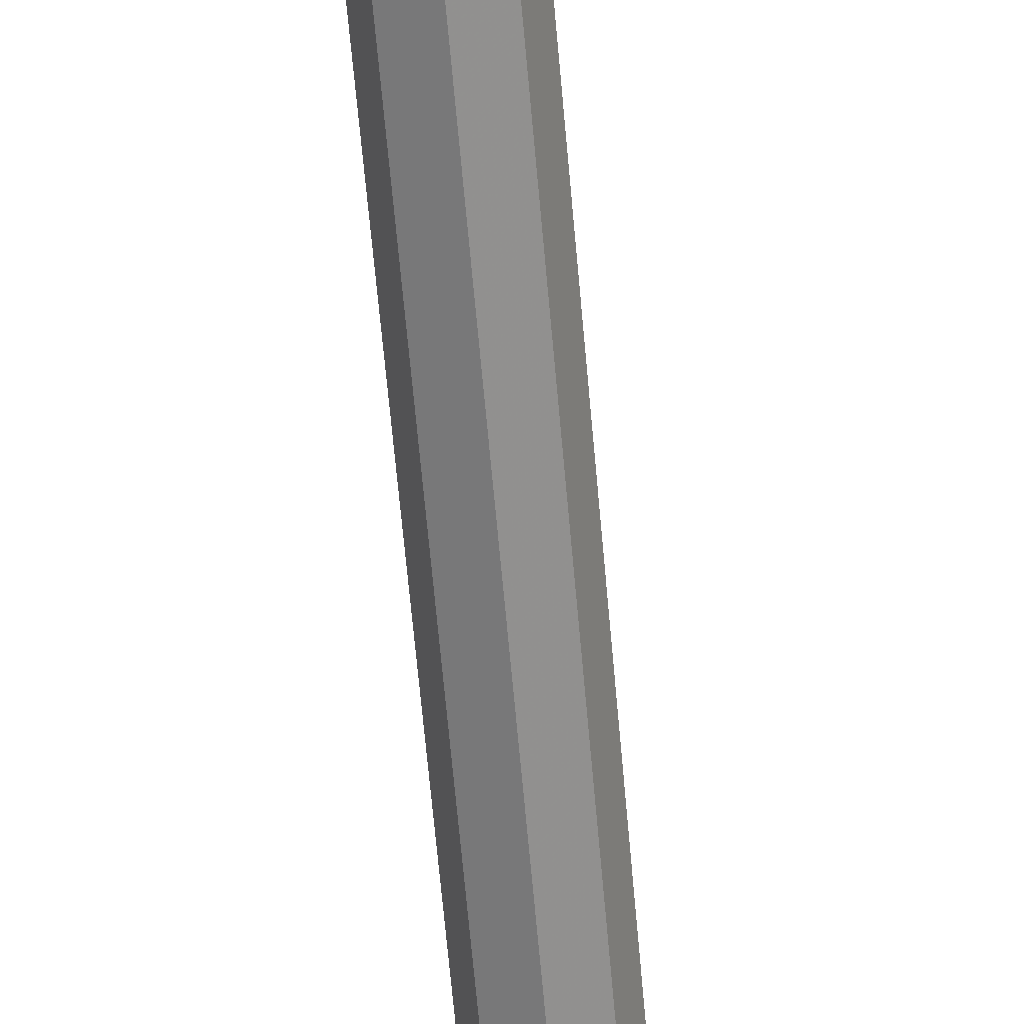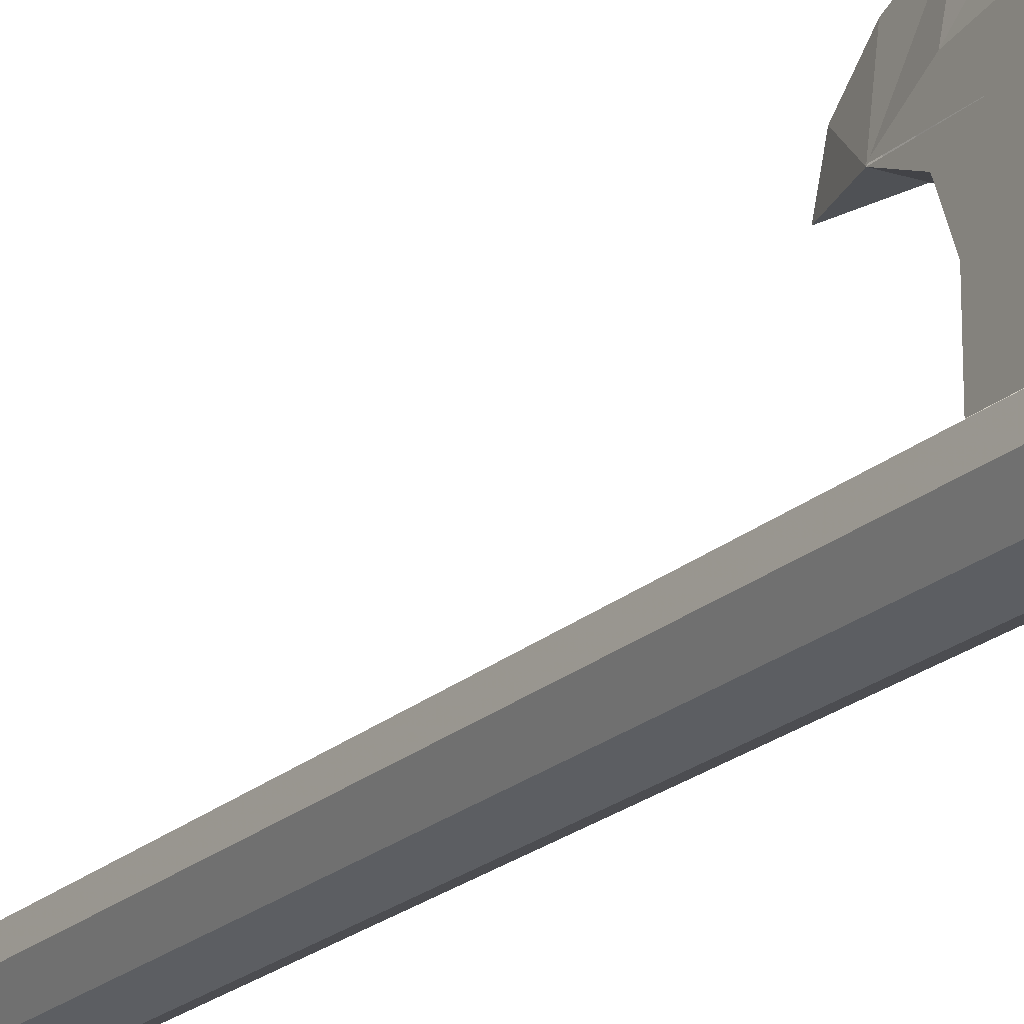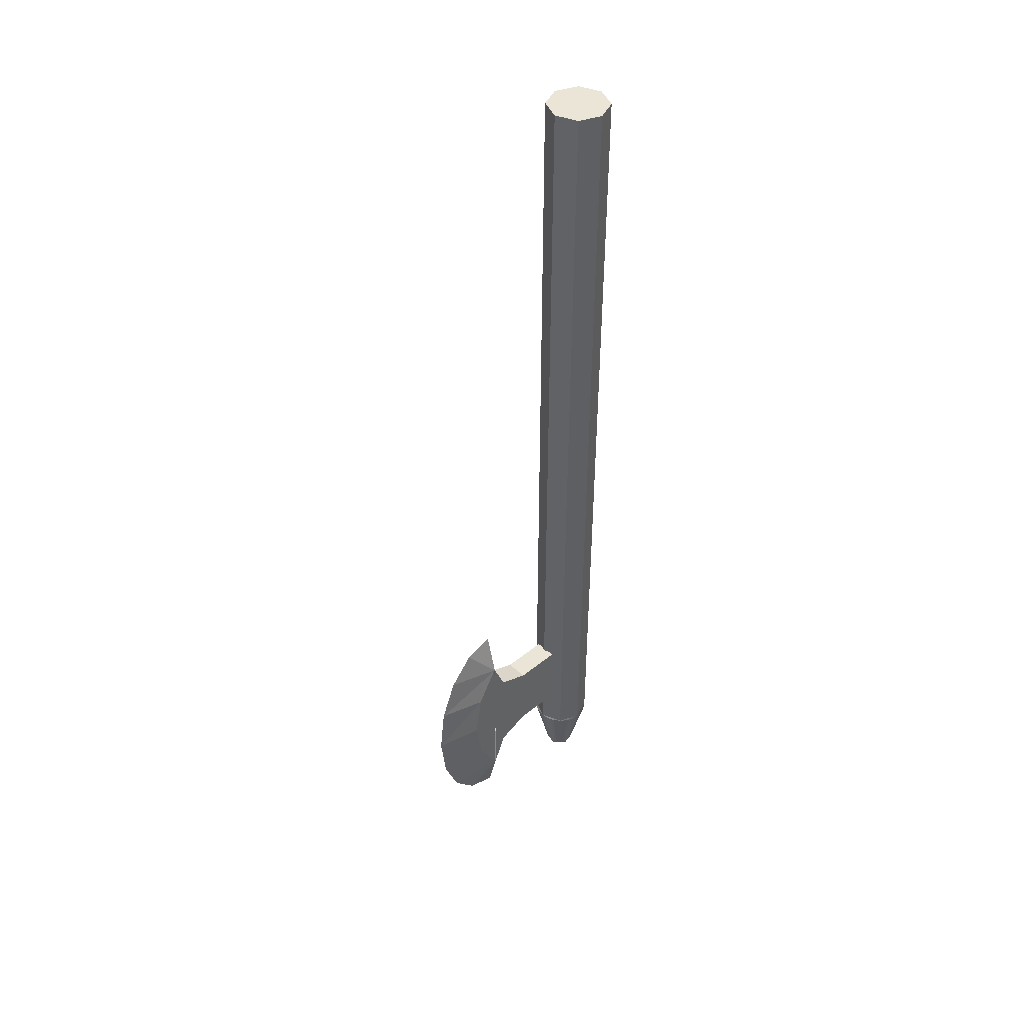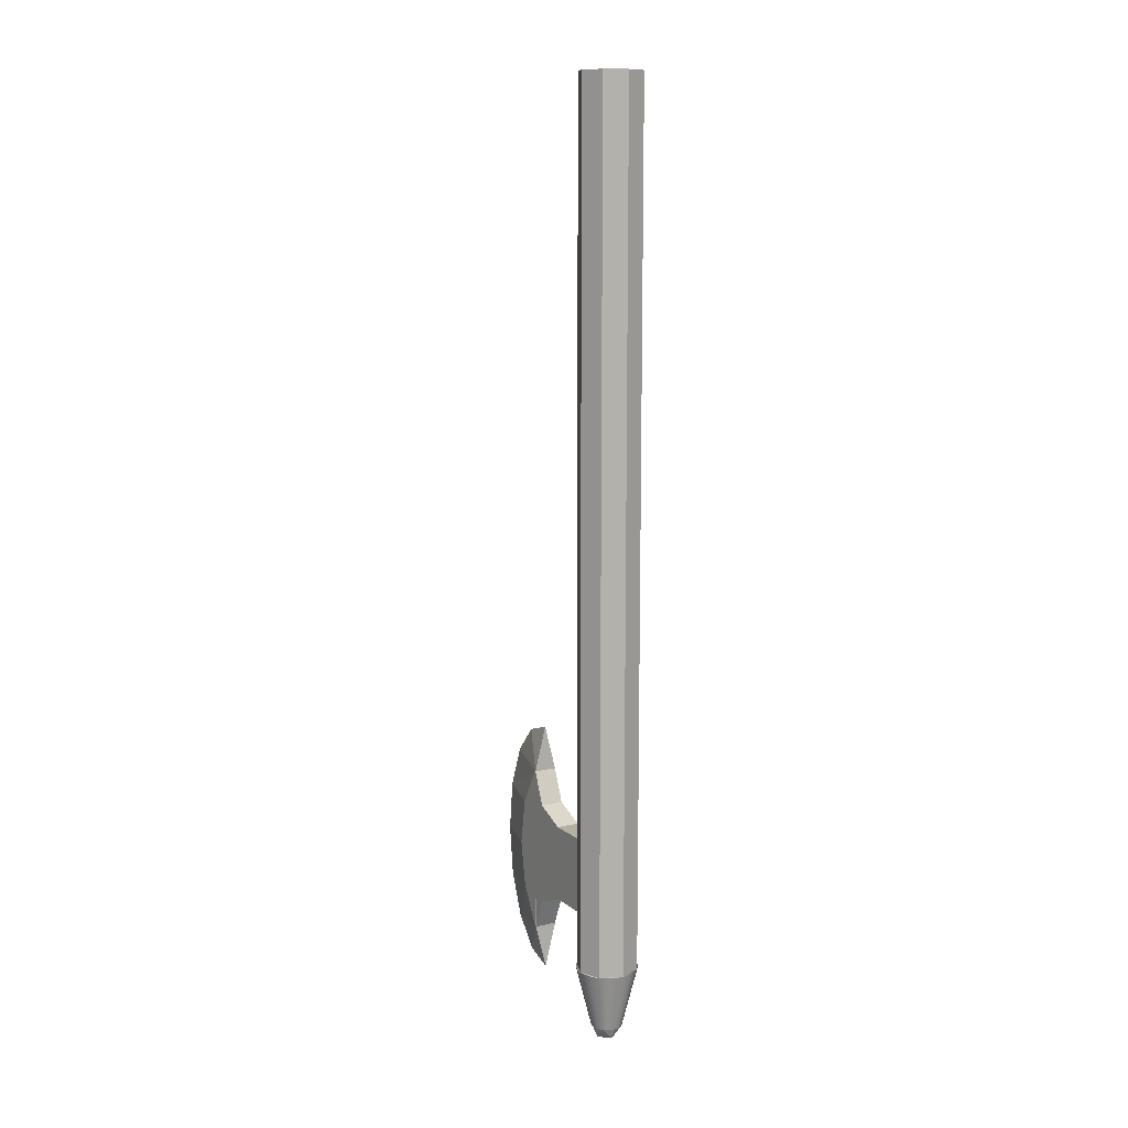
<metadata>
{"format":"obj","ext":"obj","renderer":"f3d","projection":"perspective","resolution":1024,"background":"white","views":[{"elev":-63.8,"azim":-175.0,"up":"+Z"},{"elev":-19.6,"azim":-31.0,"up":"+Z"},{"elev":44.0,"azim":46.5,"up":"+Y"},{"elev":11.4,"azim":149.9,"up":"+Y"}]}
</metadata>
<code>
v 0 3 0
v 0.2 3 0
v 0.1414 3 0.1414
v 0 3 0
v 0.1414 3 0.1414
v 0 3 0.2
v 0 3 0
v 0 3 0.2
v -0.1414 3 0.1414
v 0 3 0
v -0.1414 3 0.1414
v -0.2 3 0
v 0 3 0
v -0.2 3 0
v -0.1414 3 -0.1414
v 0 3 0
v -0.1414 3 -0.1414
v 0 3 -0.2
v 0 3 0
v 0 3 -0.2
v 0.1414 3 -0.1414
v 0 3 0
v 0.1414 3 -0.1414
v 0.2 3 0
v 0.1414 -2.6 0.1414
v 0.2 -2.6 0
v 0.2 3 0
v 0.1414 3 0.1414
v 0 -2.6 0.2
v 0.1414 -2.6 0.1414
v 0.1414 3 0.1414
v 0 3 0.2
v -0.1414 -2.6 0.1414
v 0 -2.6 0.2
v 0 3 0.2
v -0.1414 3 0.1414
v -0.2 -2.6 0
v -0.1414 -2.6 0.1414
v -0.1414 3 0.1414
v -0.2 3 0
v -0.1414 -2.6 -0.1414
v -0.2 -2.6 0
v -0.2 3 0
v -0.1414 3 -0.1414
v 0 -2.6 -0.2
v -0.1414 -2.6 -0.1414
v -0.1414 3 -0.1414
v 0 3 -0.2
v 0.1414 -2.6 -0.1414
v 0 -2.6 -0.2
v 0 3 -0.2
v 0.1414 3 -0.1414
v 0.2 -2.6 0
v 0.1414 -2.6 -0.1414
v 0.1414 3 -0.1414
v 0.2 3 0
v -0.1 -3 0
v -0.07071 -3.071 0
v -0.07071 -3 0.07071
v 0 -3.071 0.07071
v 0 -3 0.1
v -0.07071 -3 0.07071
v -0.07071 -3.071 0
v 0 -3.071 0.07071
v -0.07071 -3 0.07071
v 0 -3.1 0
v 0 -3.071 0.07071
v -0.07071 -3.071 0
v -0.1 -3 0
v -0.07071 -3.071 0
v -0.07071 -3 -0.07071
v 0 -3.071 -0.07071
v 0 -3 -0.1
v -0.07071 -3 -0.07071
v -0.07071 -3.071 0
v 0 -3.071 -0.07071
v -0.07071 -3 -0.07071
v 0 -3.1 0
v 0 -3.071 -0.07071
v -0.07071 -3.071 0
v 0.1 -3 0
v 0.07071 -3.071 0
v 0.07071 -3 0.07071
v 0 -3.071 0.07071
v 0 -3 0.1
v 0.07071 -3 0.07071
v 0.07071 -3.071 0
v 0 -3.071 0.07071
v 0.07071 -3 0.07071
v 0 -3.1 0
v 0 -3.071 0.07071
v 0.07071 -3.071 0
v 0.1 -3 0
v 0.07071 -3.071 0
v 0.07071 -3 -0.07071
v 0 -3.071 -0.07071
v 0 -3 -0.1
v 0.07071 -3 -0.07071
v 0.07071 -3.071 0
v 0 -3.071 -0.07071
v 0.07071 -3 -0.07071
v 0 -3.1 0
v 0 -3.071 -0.07071
v 0.07071 -3.071 0
v -0.09914 -3 0.01305
v -0.1983 -2.6 0.0261
v -0.2 -2.6 0
v -0.1 -3 0
v -0.09659 -3 0.02588
v -0.1932 -2.6 0.05176
v -0.1983 -2.6 0.0261
v -0.09914 -3 0.01305
v -0.09239 -3 0.03827
v -0.1848 -2.6 0.07654
v -0.1932 -2.6 0.05176
v -0.09659 -3 0.02588
v -0.0866 -3 0.05
v -0.1732 -2.6 0.1
v -0.1848 -2.6 0.07654
v -0.09239 -3 0.03827
v -0.07934 -3 0.06088
v -0.1587 -2.6 0.1218
v -0.1732 -2.6 0.1
v -0.0866 -3 0.05
v -0.07071 -3 0.07071
v -0.1414 -2.6 0.1414
v -0.1587 -2.6 0.1218
v -0.07934 -3 0.06088
v -0.06088 -3 0.07934
v -0.1218 -2.6 0.1587
v -0.1414 -2.6 0.1414
v -0.07071 -3 0.07071
v -0.05 -3 0.0866
v -0.1 -2.6 0.1732
v -0.1218 -2.6 0.1587
v -0.06088 -3 0.07934
v -0.03827 -3 0.09239
v -0.07654 -2.6 0.1848
v -0.1 -2.6 0.1732
v -0.05 -3 0.0866
v -0.02588 -3 0.09659
v -0.05176 -2.6 0.1932
v -0.07654 -2.6 0.1848
v -0.03827 -3 0.09239
v -0.01305 -3 0.09914
v -0.0261 -2.6 0.1983
v -0.05176 -2.6 0.1932
v -0.02588 -3 0.09659
v 0 -3 0.1
v 0 -2.6 0.2
v -0.0261 -2.6 0.1983
v -0.01305 -3 0.09914
v 0.01305 -3 0.09914
v 0.0261 -2.6 0.1983
v 0 -2.6 0.2
v 0 -3 0.1
v 0.02588 -3 0.09659
v 0.05176 -2.6 0.1932
v 0.0261 -2.6 0.1983
v 0.01305 -3 0.09914
v 0.03827 -3 0.09239
v 0.07654 -2.6 0.1848
v 0.05176 -2.6 0.1932
v 0.02588 -3 0.09659
v 0.05 -3 0.0866
v 0.1 -2.6 0.1732
v 0.07654 -2.6 0.1848
v 0.03827 -3 0.09239
v 0.06088 -3 0.07934
v 0.1218 -2.6 0.1587
v 0.1 -2.6 0.1732
v 0.05 -3 0.0866
v 0.07071 -3 0.07071
v 0.1414 -2.6 0.1414
v 0.1218 -2.6 0.1587
v 0.06088 -3 0.07934
v 0.07934 -3 0.06088
v 0.1587 -2.6 0.1218
v 0.1414 -2.6 0.1414
v 0.07071 -3 0.07071
v 0.0866 -3 0.05
v 0.1732 -2.6 0.1
v 0.1587 -2.6 0.1218
v 0.07934 -3 0.06088
v 0.09239 -3 0.03827
v 0.1848 -2.6 0.07654
v 0.1732 -2.6 0.1
v 0.0866 -3 0.05
v 0.09659 -3 0.02588
v 0.1932 -2.6 0.05176
v 0.1848 -2.6 0.07654
v 0.09239 -3 0.03827
v 0.09914 -3 0.01305
v 0.1983 -2.6 0.0261
v 0.1932 -2.6 0.05176
v 0.09659 -3 0.02588
v 0.1 -3 0
v 0.2 -2.6 0
v 0.1983 -2.6 0.0261
v 0.09914 -3 0.01305
v 0.09914 -3 -0.01305
v 0.1983 -2.6 -0.0261
v 0.2 -2.6 0
v 0.1 -3 0
v 0.09659 -3 -0.02588
v 0.1932 -2.6 -0.05176
v 0.1983 -2.6 -0.0261
v 0.09914 -3 -0.01305
v 0.09239 -3 -0.03827
v 0.1848 -2.6 -0.07654
v 0.1932 -2.6 -0.05176
v 0.09659 -3 -0.02588
v 0.0866 -3 -0.05
v 0.1732 -2.6 -0.1
v 0.1848 -2.6 -0.07654
v 0.09239 -3 -0.03827
v 0.07934 -3 -0.06088
v 0.1587 -2.6 -0.1218
v 0.1732 -2.6 -0.1
v 0.0866 -3 -0.05
v 0.07071 -3 -0.07071
v 0.1414 -2.6 -0.1414
v 0.1587 -2.6 -0.1218
v 0.07934 -3 -0.06088
v 0.06088 -3 -0.07934
v 0.1218 -2.6 -0.1587
v 0.1414 -2.6 -0.1414
v 0.07071 -3 -0.07071
v 0.05 -3 -0.0866
v 0.1 -2.6 -0.1732
v 0.1218 -2.6 -0.1587
v 0.06088 -3 -0.07934
v 0.03827 -3 -0.09239
v 0.07654 -2.6 -0.1848
v 0.1 -2.6 -0.1732
v 0.05 -3 -0.0866
v 0.02588 -3 -0.09659
v 0.05176 -2.6 -0.1932
v 0.07654 -2.6 -0.1848
v 0.03827 -3 -0.09239
v 0.01305 -3 -0.09914
v 0.0261 -2.6 -0.1983
v 0.05176 -2.6 -0.1932
v 0.02588 -3 -0.09659
v 0 -3 -0.1
v 0 -2.6 -0.2
v 0.0261 -2.6 -0.1983
v 0.01305 -3 -0.09914
v -0.01305 -3 -0.09914
v -0.0261 -2.6 -0.1983
v 0 -2.6 -0.2
v 0 -3 -0.1
v -0.02588 -3 -0.09659
v -0.05176 -2.6 -0.1932
v -0.0261 -2.6 -0.1983
v -0.01305 -3 -0.09914
v -0.03827 -3 -0.09239
v -0.07654 -2.6 -0.1848
v -0.05176 -2.6 -0.1932
v -0.02588 -3 -0.09659
v -0.05 -3 -0.0866
v -0.1 -2.6 -0.1732
v -0.07654 -2.6 -0.1848
v -0.03827 -3 -0.09239
v -0.06088 -3 -0.07934
v -0.1218 -2.6 -0.1587
v -0.1 -2.6 -0.1732
v -0.05 -3 -0.0866
v -0.07071 -3 -0.07071
v -0.1414 -2.6 -0.1414
v -0.1218 -2.6 -0.1587
v -0.06088 -3 -0.07934
v -0.07934 -3 -0.06088
v -0.1587 -2.6 -0.1218
v -0.1414 -2.6 -0.1414
v -0.07071 -3 -0.07071
v -0.0866 -3 -0.05
v -0.1732 -2.6 -0.1
v -0.1587 -2.6 -0.1218
v -0.07934 -3 -0.06088
v -0.09239 -3 -0.03827
v -0.1848 -2.6 -0.07654
v -0.1732 -2.6 -0.1
v -0.0866 -3 -0.05
v -0.09659 -3 -0.02588
v -0.1932 -2.6 -0.05176
v -0.1848 -2.6 -0.07654
v -0.09239 -3 -0.03827
v -0.09914 -3 -0.01305
v -0.1983 -2.6 -0.0261
v -0.1932 -2.6 -0.05176
v -0.09659 -3 -0.02588
v -0.1 -3 0
v -0.2 -2.6 0
v -0.1983 -2.6 -0.0261
v -0.09914 -3 -0.01305
v 0.075 -2.3 0.185
v 0.075 -2.3 0.5
v -0.075 -2.3 0.5
v -0.075 -2.3 0.185
v -0.075 -2.3 0.185
v -0.075 -2.3 0.8
v -0.075 -1.8 0.8
v -0.075 -1.8 0.185
v -0.075 -1.8 0.185
v -0.075 -1.8 0.5
v 0.075 -1.8 0.5
v 0.075 -1.8 0.185
v 0.075 -1.8 0.185
v 0.075 -1.8 0.8
v 0.075 -2.3 0.8
v 0.075 -2.3 0.185
v 0.075 -2.3 0.8
v 0.075 -2.388 0.7121
v 0.075 -2.3 0.5
v 0.075 -2.3 0.8
v 0.075 -2.6 0.8
v 0.075 -2.388 0.7121
v -0.075 -2.3 0.8
v -0.075 -2.388 0.7121
v -0.075 -2.3 0.5
v -0.075 -2.3 0.8
v -0.075 -2.6 0.8
v -0.075 -2.388 0.7121
v 0.075 -1.8 0.8
v 0.075 -1.712 0.7121
v 0.075 -1.8 0.5
v 0.075 -1.8 0.8
v 0.075 -1.5 0.8
v 0.075 -1.712 0.7121
v -0.075 -1.8 0.8
v -0.075 -1.712 0.7121
v -0.075 -1.8 0.5
v -0.075 -1.8 0.8
v -0.075 -1.5 0.8
v -0.075 -1.712 0.7121
v 0.075 -2.388 0.7121
v 0.075 -2.3 0.5
v -0.075 -2.3 0.5
v -0.075 -2.388 0.7121
v 0.075 -2.6 0.8
v 0.075 -2.388 0.7121
v -0.075 -2.388 0.7121
v -0.075 -2.6 0.8
v 0.075 -1.712 0.7121
v 0.075 -1.8 0.5
v -0.075 -1.8 0.5
v -0.075 -1.712 0.7121
v 0.075 -1.5 0.8
v 0.075 -1.712 0.7121
v -0.075 -1.712 0.7121
v -0.075 -1.5 0.8
v 0.075 -2.6 0.8
v 0 -2.9 0.8
v -0.075 -2.6 0.8
v -0.075 -1.5 0.8
v 0 -1.2 0.8
v 0.075 -1.5 0.8
v 0.075 -2.05 0.8
v 0.075 -2.05 1
v 0.075 -2.35 0.9495
v -0.075 -2.35 0.9495
v -0.075 -2.05 1
v -0.075 -2.05 0.8
v 0.075 -2.05 0.8
v 0.075 -2.35 0.9495
v 0.075 -2.606 0.805
v -0.075 -2.606 0.805
v -0.075 -2.35 0.9495
v -0.075 -2.05 0.8
v 0.075 -2.05 0.8
v 0.075 -1.494 0.805
v 0.075 -1.75 0.9495
v -0.075 -1.75 0.9495
v -0.075 -1.494 0.805
v -0.075 -2.05 0.8
v 0.075 -2.05 0.8
v 0.075 -1.75 0.9495
v 0.075 -2.05 1
v -0.075 -2.05 1
v -0.075 -1.75 0.9495
v -0.075 -2.05 0.8
v 0 -2.376 1.262
v 0.075 -2.35 0.9495
v 0.075 -2.05 1
v 0 -2.05 1.3
v 0 -2.376 1.262
v 0.075 -2.05 1
v -0.075 -2.05 1
v -0.075 -2.35 0.9495
v 0 -2.376 1.262
v -0.075 -2.05 1
v 0 -2.376 1.262
v 0 -2.05 1.3
v 0 -2.651 1.153
v 0.075 -2.6 0.8
v 0.075 -2.35 0.9495
v 0 -2.376 1.262
v 0 -2.651 1.153
v 0.075 -2.35 0.9495
v -0.075 -2.35 0.9495
v -0.075 -2.6 0.8
v 0 -2.651 1.153
v -0.075 -2.35 0.9495
v 0 -2.651 1.153
v 0 -2.376 1.262
v 0 -2.651 1.153
v 0 -2.836 0.9915
v 0.075 -2.6 0.8
v -0.075 -2.6 0.8
v 0 -2.836 0.9915
v 0 -2.651 1.153
v 0 -2.836 0.9915
v 0 -2.9 0.8
v 0.075 -2.6 0.8
v -0.075 -2.6 0.8
v 0 -2.9 0.8
v 0 -2.836 0.9915
v 0 -1.2 0.8
v 0 -1.264 0.9915
v 0.075 -1.5 0.8
v -0.075 -1.5 0.8
v 0 -1.264 0.9915
v 0 -1.2 0.8
v 0 -1.264 0.9915
v 0 -1.449 1.153
v 0.075 -1.5 0.8
v -0.075 -1.5 0.8
v 0 -1.449 1.153
v 0 -1.264 0.9915
v 0 -1.724 1.262
v 0.075 -1.75 0.9495
v 0.075 -1.5 0.8
v 0 -1.449 1.153
v 0 -1.724 1.262
v 0.075 -1.5 0.8
v -0.075 -1.5 0.8
v -0.075 -1.75 0.9495
v 0 -1.724 1.262
v -0.075 -1.5 0.8
v 0 -1.724 1.262
v 0 -1.449 1.153
v 0 -2.05 1.3
v 0.075 -2.05 1
v 0.075 -1.75 0.9495
v 0 -2.05 1.3
v 0.075 -1.75 0.9495
v 0 -1.724 1.262
v -0.075 -1.75 0.9495
v -0.075 -2.05 1
v 0 -2.05 1.3
v -0.075 -1.75 0.9495
v 0 -2.05 1.3
v 0 -1.724 1.262
g mesh2738684
f 1 3 2
f 4 6 5
f 7 9 8
f 10 12 11
f 13 15 14
f 16 18 17
f 19 21 20
f 22 24 23
g mesh2738687
f 25 26 27
f 27 28 25
f 29 30 31
f 31 32 29
f 33 34 35
f 35 36 33
f 37 38 39
f 39 40 37
f 41 42 43
f 43 44 41
f 45 46 47
f 47 48 45
f 49 50 51
f 51 52 49
f 53 54 55
f 55 56 53
g mesh2738691
f 57 58 59
f 60 61 62
f 63 64 65
f 66 67 68
g mesh2738693
f 69 71 70
f 72 74 73
f 75 77 76
f 78 80 79
g mesh2738695
f 81 83 82
f 84 86 85
f 87 89 88
f 90 92 91
g mesh2738697
f 93 94 95
f 96 97 98
f 99 100 101
f 102 103 104
g mesh2738700
f 105 106 107
f 107 108 105
f 109 110 111
f 111 112 109
f 113 114 115
f 115 116 113
f 117 118 119
f 119 120 117
f 121 122 123
f 123 124 121
f 125 126 127
f 127 128 125
f 129 130 131
f 131 132 129
f 133 134 135
f 135 136 133
f 137 138 139
f 139 140 137
f 141 142 143
f 143 144 141
f 145 146 147
f 147 148 145
f 149 150 151
f 151 152 149
f 153 154 155
f 155 156 153
f 157 158 159
f 159 160 157
f 161 162 163
f 163 164 161
f 165 166 167
f 167 168 165
f 169 170 171
f 171 172 169
f 173 174 175
f 175 176 173
f 177 178 179
f 179 180 177
f 181 182 183
f 183 184 181
f 185 186 187
f 187 188 185
f 189 190 191
f 191 192 189
f 193 194 195
f 195 196 193
f 197 198 199
f 199 200 197
f 201 202 203
f 203 204 201
f 205 206 207
f 207 208 205
f 209 210 211
f 211 212 209
f 213 214 215
f 215 216 213
f 217 218 219
f 219 220 217
f 221 222 223
f 223 224 221
f 225 226 227
f 227 228 225
f 229 230 231
f 231 232 229
f 233 234 235
f 235 236 233
f 237 238 239
f 239 240 237
f 241 242 243
f 243 244 241
f 245 246 247
f 247 248 245
f 249 250 251
f 251 252 249
f 253 254 255
f 255 256 253
f 257 258 259
f 259 260 257
f 261 262 263
f 263 264 261
f 265 266 267
f 267 268 265
f 269 270 271
f 271 272 269
f 273 274 275
f 275 276 273
f 277 278 279
f 279 280 277
f 281 282 283
f 283 284 281
f 285 286 287
f 287 288 285
f 289 290 291
f 291 292 289
f 293 294 295
f 295 296 293
f 297 298 299
f 299 300 297
f 301 302 303
f 303 304 301
f 305 306 307
f 307 308 305
f 309 310 311
f 311 312 309
g mesh2738711
f 313 314 315
f 316 317 318
g mesh2738713
f 319 321 320
f 322 324 323
g mesh2738715
f 325 327 326
f 328 330 329
g mesh2738717
f 331 332 333
f 334 335 336
g mesh2738720
f 337 339 338
f 339 337 340
f 341 343 342
f 343 341 344
g mesh2738723
f 345 346 347
f 347 348 345
f 349 350 351
f 351 352 349
g mesh2738725
f 353 354 355
f 356 357 358
f 359 360 361
f 362 363 364
f 365 366 367
f 368 369 370
f 371 372 373
f 374 375 376
f 377 378 379
f 380 381 382
f 383 384 385
f 386 387 388
f 389 390 391
f 392 393 394
f 395 396 397
f 398 399 400
f 401 402 403
f 404 405 406
f 407 408 409
f 410 411 412
f 413 414 415
f 416 417 418
f 419 420 421
f 422 423 424
f 425 426 427
f 428 429 430
f 431 432 433
f 434 435 436
f 437 438 439
f 440 441 442
f 443 444 445
f 446 447 448
f 449 450 451
f 452 453 454

</code>
